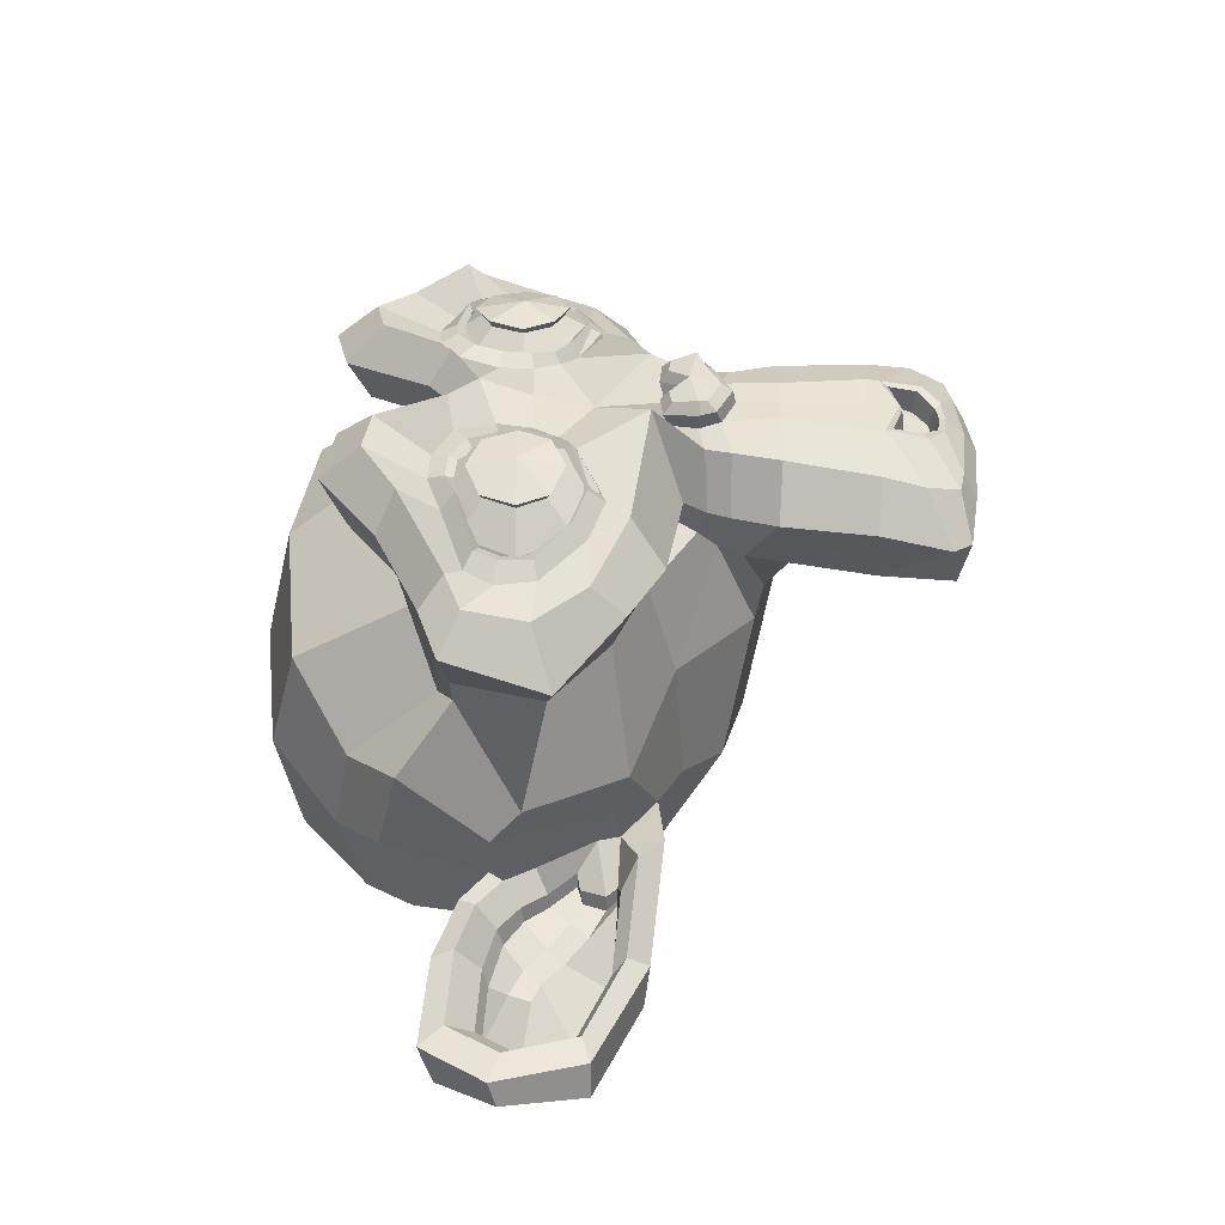
<metadata>
{"format":"obj","ext":"obj","renderer":"f3d","projection":"perspective","resolution":1024,"background":"white","views":[{"elev":41.1,"azim":-89.9,"up":"+Z"}]}
</metadata>
<code>
o Icosphere
v -0.2395 1.223 1.073
v 0.4637 1.223 1.073
v -0.2395 1.348 1.097
v 0.4637 1.348 1.097
v -0.1535 1.262 1.089
v 0.3777 1.262 1.089
v -0.1145 1.348 1.089
v 0.3387 1.348 1.089
v -0.1535 1.442 1.089
v 0.3777 1.442 1.089
v -0.2395 1.481 1.073
v 0.4637 1.481 1.073
v -0.3332 1.442 1.05
v 0.5574 1.442 1.05
v -0.3645 1.348 1.042
v 0.5887 1.348 1.042
v -0.3567 1.348 1.026
v 0.5808 1.348 1.026
v -0.4504 1.348 0.9405
v 0.6746 1.348 0.9405
v -0.5129 1.348 0.8311
v 0.7371 1.348 0.8311
v -0.4348 1.543 0.8467
v 0.659 1.543 0.8467
v -0.3879 1.497 0.9561
v 0.6121 1.497 0.9561
v -0.3254 1.434 1.034
v 0.5496 1.434 1.034
v -0.2395 1.465 1.05
v 0.4637 1.465 1.05
v -0.2395 1.559 0.9873
v 0.4637 1.559 0.9873
v -0.2395 1.622 0.8858
v 0.4637 1.622 0.8858
v -0.04415 1.543 0.917
v 0.2683 1.543 0.917
v -0.09103 1.497 1.011
v 0.3152 1.497 1.011
v -0.1613 1.434 1.065
v 0.3855 1.434 1.065
v -0.1301 1.348 1.065
v 0.3543 1.348 1.065
v -0.02853 1.348 1.011
v 0.2527 1.348 1.011
v 0.03397 1.348 0.9248
v 0.1902 1.348 0.9248
v -0.04415 1.161 0.917
v 0.2683 1.161 0.917
v -0.09103 1.2 1.011
v 0.3152 1.2 1.011
v -0.1613 1.27 1.065
v 0.3855 1.27 1.065
v -0.2395 1.239 1.05
v 0.4637 1.239 1.05
v -0.2395 1.137 0.9873
v 0.4637 1.137 0.9873
v -0.2395 1.083 0.8858
v 0.4637 1.083 0.8858
v -0.4348 1.161 0.8467
v 0.659 1.161 0.8467
v -0.3879 1.2 0.9561
v 0.6121 1.2 0.9561
v -0.3254 1.27 1.034
v 0.5496 1.27 1.034
v 0.5574 1.262 1.05
v -0.3332 1.262 1.05
v 0.1121 1.536 1.011
v 0.1121 1.458 1.089
v 0.1121 0.4263 1.003
v 0.1121 0.7856 1.05
v 0.1121 0.9184 1.065
v 0.1121 0.3325 0.9873
v 0.1121 1.512 0.8701
v 0.1121 1.676 0.8389
v 0.1121 2.004 -0.2783
v 0.1121 1.668 -0.583
v 0.1121 1.176 -0.5595
v 0.1121 0.7231 -0.08298
v 0.3152 0.9184 0.8311
v -0.09103 0.9184 0.8311
v 0.4246 0.6684 0.8389
v -0.2004 0.6684 0.8389
v 0.4637 0.4106 0.8389
v -0.2395 0.4106 0.8389
v 0.4793 0.2153 0.7998
v -0.2551 0.2153 0.7998
v 0.4402 0.1606 0.792
v -0.216 0.1606 0.792
v 0.2918 0.1372 0.8233
v -0.06759 0.1372 0.8233
v 0.1121 0.1216 0.8467
v 0.5496 0.9653 0.7998
v -0.3254 0.9653 0.7998
v 0.7449 1.067 0.8076
v -0.5207 1.067 0.8076
v 0.9402 1.254 0.7139
v -0.716 1.254 0.7139
v 0.9715 1.536 0.8623
v -0.7473 1.536 0.8623
v 0.823 1.59 0.8936
v -0.5988 1.59 0.8936
v 0.6043 1.708 0.9561
v -0.3801 1.708 0.9561
v 0.4324 1.864 1.003
v -0.2082 1.864 1.003
v 0.2683 1.825 1.026
v -0.04415 1.825 1.026
v 0.1746 1.598 1.019
v 0.0496 1.598 1.019
v 0.2762 1.52 1.042
v -0.05197 1.52 1.042
v 0.2371 1.411 1.034
v -0.0129 1.411 1.034
v 0.3152 1.2 1.011
v -0.09103 1.2 1.011
v 0.4871 1.122 0.9717
v -0.2629 1.122 0.9717
v 0.6043 1.168 0.9405
v -0.3801 1.168 0.9405
v 0.7371 1.293 0.917
v -0.5129 1.293 0.917
v 0.7527 1.403 0.917
v -0.5285 1.403 0.917
v 0.7137 1.481 0.9326
v -0.4895 1.481 0.9326
v 0.5418 1.543 0.9873
v -0.3176 1.543 0.9873
v 0.3621 1.575 1.026
v -0.1379 1.575 1.026
v 0.1121 0.3403 1.003
v 0.2215 0.3872 1.003
v 0.002721 0.3872 1.003
v 0.2293 0.27 0.9795
v -0.005092 0.27 0.9795
v 0.1746 0.2231 0.9639
v 0.0496 0.2231 0.9639
v 0.1121 0.2153 0.9561
v 0.1121 0.9106 1.019
v 0.1121 0.9653 1.011
v 0.2137 0.9575 1.011
v 0.01053 0.9575 1.011
v 0.2371 0.8794 1.019
v -0.0129 0.8794 1.019
v 0.198 0.8169 1.011
v 0.02616 0.8169 1.011
v 0.5105 1.059 0.9405
v -0.2863 1.059 0.9405
v 0.7293 1.161 0.8936
v -0.5051 1.161 0.8936
v 0.8387 1.309 0.8701
v -0.6145 1.309 0.8701
v 0.8543 1.481 0.9248
v -0.6301 1.481 0.9248
v 0.7996 1.52 0.9951
v -0.5754 1.52 0.9951
v 0.5496 1.653 1.065
v -0.3254 1.653 1.065
v 0.4246 1.747 1.105
v -0.2004 1.747 1.105
v 0.3152 1.723 1.12
v -0.09103 1.723 1.12
v 0.2137 1.536 1.112
v 0.01053 1.536 1.112
v 0.2371 1.004 1.081
v -0.0129 1.004 1.081
v 0.323 0.6606 0.9795
v -0.09884 0.6606 0.9795
v 0.3621 0.4028 0.9561
v -0.1379 0.4028 0.9561
v 0.3777 0.2856 0.9326
v -0.1535 0.2856 0.9326
v 0.3465 0.1919 0.9014
v -0.1223 0.1919 0.9014
v 0.2762 0.1763 0.9014
v -0.05197 0.1763 0.9014
v 0.1121 0.1606 0.9092
v 0.1121 1.153 0.9951
v 0.1121 1.317 1.034
v 0.4402 1.583 1.011
v -0.216 1.583 1.011
v 0.2762 1.247 1.019
v -0.05197 1.247 1.019
v 0.2449 1.317 1.026
v -0.02072 1.317 1.026
v 0.2293 0.4184 1.003
v -0.005092 0.4184 1.003
v 0.1902 0.6606 1.019
v 0.03397 0.6606 1.019
v 0.1121 0.6606 1.019
v 0.1121 0.7778 1.011
v 0.2058 0.8325 1.05
v 0.01835 0.8325 1.05
v 0.2449 0.8794 1.065
v -0.02072 0.8794 1.065
v 0.2215 0.9731 1.05
v 0.002721 0.9731 1.05
v 0.1512 0.9809 1.05
v 0.07303 0.9809 1.05
v 0.1121 0.9028 1.097
v 0.159 0.9575 1.081
v 0.06522 0.9575 1.081
v 0.2058 0.9497 1.081
v 0.01835 0.9497 1.081
v 0.2215 0.8794 1.097
v 0.002721 0.8794 1.097
v 0.1902 0.8559 1.073
v 0.03397 0.8559 1.073
v 0.1121 0.8169 1.073
v 0.3699 0.7934 0.8233
v -0.1457 0.7934 0.8233
v 0.2762 0.8638 0.9795
v -0.05197 0.8638 0.9795
v 0.2918 0.7934 0.9795
v -0.06759 0.7934 0.9795
v 0.3465 0.8559 0.8233
v -0.1223 0.8559 0.8233
v 0.1121 0.2309 0.9561
v 0.159 0.2388 0.9561
v 0.06522 0.2388 0.9561
v 0.2058 0.2856 0.9795
v 0.01835 0.2856 0.9795
v 0.2058 0.3638 0.9951
v 0.01835 0.3638 0.9951
v 0.1121 0.3247 0.9248
v 0.2058 0.3559 0.9326
v 0.01835 0.3559 0.9326
v 0.2058 0.2934 0.9092
v 0.01835 0.2934 0.9092
v 0.159 0.2544 0.9014
v 0.06522 0.2544 0.9014
v 0.1121 0.2466 0.9014
v 0.284 1.325 1.05
v -0.05978 1.325 1.05
v 0.2996 1.262 1.042
v -0.0754 1.262 1.042
v 0.448 1.536 1.026
v -0.2238 1.536 1.026
v 0.3855 1.528 1.042
v -0.1613 1.528 1.042
v 0.534 1.504 1.042
v -0.3098 1.504 1.042
v 0.6746 1.458 0.9639
v -0.4504 1.458 0.9639
v 0.698 1.395 0.9561
v -0.4738 1.395 0.9561
v 0.6902 1.301 0.9483
v -0.466 1.301 0.9483
v 0.5887 1.208 0.9873
v -0.3645 1.208 0.9873
v 0.4871 1.168 1.011
v -0.2629 1.168 1.011
v 0.3387 1.215 1.05
v -0.1145 1.215 1.05
v 0.2918 1.403 1.05
v -0.06759 1.403 1.05
v 0.323 1.481 1.05
v -0.09884 1.481 1.05
v 0.3465 1.465 1.026
v -0.1223 1.465 1.026
v 0.3074 1.403 1.026
v -0.08322 1.403 1.026
v 0.3543 1.231 1.026
v -0.1301 1.231 1.026
v 0.4871 1.192 0.9951
v -0.2629 1.192 0.9951
v 0.573 1.223 0.9717
v -0.3488 1.223 0.9717
v 0.659 1.317 0.9405
v -0.4348 1.317 0.9405
v 0.6668 1.387 0.9405
v -0.4426 1.387 0.9405
v 0.6433 1.442 0.9483
v -0.4192 1.442 0.9483
v 0.5262 1.497 1.019
v -0.302 1.497 1.019
v 0.3933 1.504 1.034
v -0.1692 1.504 1.034
v 0.448 1.512 1.019
v -0.2238 1.512 1.019
v 0.3152 1.278 1.019
v -0.09103 1.278 1.019
v 0.3074 1.333 1.019
v -0.08322 1.333 1.019
v 0.2215 1.567 0.878
v 0.002721 1.567 0.878
v 0.3074 1.77 0.8858
v -0.08322 1.77 0.8858
v 0.448 1.793 0.8623
v -0.2238 1.793 0.8623
v 0.5965 1.661 0.8233
v -0.3723 1.661 0.8233
v 0.7918 1.559 0.7608
v -0.5676 1.559 0.7608
v 0.909 1.512 0.7295
v -0.6848 1.512 0.7295
v 0.8855 1.27 0.6436
v -0.6613 1.27 0.6436
v 0.7137 1.106 0.6826
v -0.4895 1.106 0.6826
v 0.5496 1.012 0.7373
v -0.3254 1.012 0.7373
v 0.1121 2.004 0.5576
v 0.1121 2.09 0.1905
v 0.1121 0.9106 -0.4033
v 0.1121 0.645 0.4561
v 0.1121 0.1294 0.7295
v 0.1121 0.3013 0.6123
v 0.1121 0.5356 0.5889
v 0.1121 0.6216 0.5498
v 0.9637 1.34 0.3233
v -0.7395 1.34 0.3233
v 0.9715 1.426 0.2217
v -0.7473 1.426 0.2217
v 0.8855 1.372 -0.1689
v -0.6613 1.372 -0.1689
v 0.573 1.543 -0.4345
v -0.3488 1.543 -0.4345
v 0.8465 1.059 0.3389
v -0.6223 1.059 0.3389
v 0.7058 0.9809 0.1045
v -0.4817 0.9809 0.1045
v 0.7527 1.098 -0.1611
v -0.5285 1.098 -0.1611
v 0.448 1.161 -0.3955
v -0.2238 1.161 -0.3955
v 0.3465 0.7544 0.6748
v -0.1223 0.7544 0.6748
v 0.2918 0.6919 0.5264
v -0.06759 0.6919 0.5264
v 0.4012 0.395 0.6514
v -0.177 0.395 0.6514
v 0.3621 0.6059 0.6592
v -0.1379 0.6059 0.6592
v 0.4402 0.1919 0.667
v -0.216 0.1919 0.667
v 0.2527 0.3481 0.6358
v -0.02853 0.3481 0.6358
v 0.2371 0.5669 0.628
v -0.0129 0.5669 0.628
v 0.2762 0.1606 0.7061
v -0.05197 0.1606 0.7061
v 0.3308 0.8247 0.6983
v -0.1067 0.8247 0.6983
v 0.323 0.8794 0.7373
v -0.09884 0.8794 0.7373
v 0.3152 0.9341 0.7686
v -0.09103 0.9341 0.7686
v 0.323 0.7153 0.4326
v -0.09884 0.7153 0.4326
v 0.409 0.7934 0.002957
v -0.1848 0.7934 0.002957
v 0.4558 0.9575 -0.2705
v -0.2317 0.9575 -0.2705
v 0.5652 1.973 -0.1142
v -0.341 1.973 -0.1142
v 0.5652 2.036 0.1983
v -0.341 2.036 0.1983
v 0.5652 1.958 0.503
v -0.341 1.958 0.503
v 0.573 1.629 0.6983
v -0.3488 1.629 0.6983
v 0.8387 1.512 0.6045
v -0.6145 1.512 0.6045
v 0.7449 1.559 0.5498
v -0.5207 1.559 0.5498
v 0.7527 1.809 0.3233
v -0.5285 1.809 0.3233
v 0.909 1.668 0.3936
v -0.6848 1.668 0.3936
v 0.909 1.723 0.1514
v -0.6848 1.723 0.1514
v 0.7527 1.856 0.07327
v -0.5285 1.856 0.07327
v 0.7527 1.786 -0.1767
v -0.5285 1.786 -0.1767
v 0.909 1.645 -0.09079
v -0.6848 1.645 -0.09079
v 0.7293 1.434 -0.3174
v -0.5051 1.434 -0.3174
v 0.5965 1.129 -0.2783
v -0.3723 1.129 -0.2783
v 0.9324 1.434 0.06546
v -0.7082 1.434 0.06546
v 0.5183 0.9341 0.417
v -0.2942 0.9341 0.417
v 0.5418 0.9106 0.05765
v -0.3176 0.9106 0.05765
v 1.003 1.512 0.03421
v -0.7785 1.512 0.03421
v 0.8855 0.9653 0.1436
v -0.6613 0.9653 0.1436
v 1.151 1.004 -0.05954
v -0.927 1.004 -0.05954
v 1.393 1.161 -0.1611
v -1.169 1.161 -0.1611
v 1.464 1.426 -0.1533
v -1.239 1.426 -0.1533
v 1.346 1.614 -0.1533
v -1.122 1.614 -0.1533
v 1.136 1.583 -0.04392
v -0.9113 1.583 -0.04392
v 1.128 1.52 -0.02048
v -0.9035 1.52 -0.02048
v 1.3 1.543 -0.122
v -1.075 1.543 -0.122
v 1.378 1.395 -0.1377
v -1.154 1.395 -0.1377
v 1.323 1.184 -0.1377
v -1.099 1.184 -0.1377
v 1.143 1.067 -0.0361
v -0.9192 1.067 -0.0361
v 0.9402 1.036 0.1358
v -0.716 1.036 0.1358
v 1.034 1.465 0.04983
v -0.8098 1.465 0.04983
v 1.057 1.411 -0.02048
v -0.8332 1.411 -0.02048
v 0.9949 1.083 0.05765
v -0.7707 1.083 0.05765
v 1.151 1.106 -0.0986
v -0.927 1.106 -0.0986
v 1.3 1.2 -0.1767
v -1.075 1.2 -0.1767
v 1.346 1.356 -0.1767
v -1.122 1.356 -0.1767
v 1.284 1.465 -0.1689
v -1.06 1.465 -0.1689
v 1.136 1.45 -0.09079
v -0.9113 1.45 -0.09079
v 0.9558 1.395 0.05765
v -0.7317 1.395 0.05765
v 0.948 1.278 -0.004855
v -0.7238 1.278 -0.004855
v 0.8699 1.2 -0.004855
v -0.6457 1.2 -0.004855
v 0.9324 1.192 -0.004855
v -0.7082 1.192 -0.004855
v 0.9558 1.122 -0.004855
v -0.7317 1.122 -0.004855
v 0.9246 1.09 -0.004855
v -0.7004 1.09 -0.004855
v 0.8387 1.106 0.1983
v -0.6145 1.106 0.1983
v 0.8308 1.083 0.09671
v -0.6067 1.083 0.09671
v 0.8308 1.145 0.08108
v -0.6067 1.145 0.08108
v 0.909 1.309 0.05765
v -0.6848 1.309 0.05765
v 1.003 1.348 0.002957
v -0.7785 1.348 0.002957
v 1.003 1.34 -0.05173
v -0.7785 1.34 -0.05173
v 0.9246 1.09 -0.05173
v -0.7004 1.09 -0.05173
v 0.9637 1.122 -0.05173
v -0.7395 1.122 -0.05173
v 0.9402 1.184 -0.05173
v -0.716 1.184 -0.05173
v 0.8777 1.2 -0.05173
v -0.6535 1.2 -0.05173
v 0.9558 1.278 -0.05173
v -0.7317 1.278 -0.05173
v 1.151 1.434 -0.1455
v -0.927 1.434 -0.1455
v 1.3 1.45 -0.2158
v -1.075 1.45 -0.2158
v 1.37 1.348 -0.2236
v -1.146 1.348 -0.2236
v 1.323 1.192 -0.2158
v -1.099 1.192 -0.2158
v 1.159 1.106 -0.1533
v -0.9348 1.106 -0.1533
v 0.9949 1.09 0.002957
v -0.7707 1.09 0.002957
v 1.065 1.395 -0.07517
v -0.841 1.395 -0.07517
v 1.003 1.215 -0.05954
v -0.7785 1.215 -0.05954
v 1.05 1.168 -0.06735
v -0.8254 1.168 -0.06735
v 1.112 1.231 -0.0986
v -0.8879 1.231 -0.0986
v 1.073 1.278 -0.08298
v -0.8488 1.278 -0.08298
v 1.128 1.34 -0.1064
v -0.9035 1.34 -0.1064
v 1.167 1.293 -0.1142
v -0.9426 1.293 -0.1142
v 1.221 1.317 -0.122
v -0.9973 1.317 -0.122
v 1.198 1.379 -0.122
v -0.9738 1.379 -0.122
v 1.136 1.543 -0.2158
v -0.9113 1.543 -0.2158
v 1.362 1.575 -0.2783
v -1.138 1.575 -0.2783
v 1.479 1.403 -0.2314
v -1.255 1.403 -0.2314
v 1.425 1.161 -0.2627
v -1.2 1.161 -0.2627
v 1.151 1.02 -0.2236
v -0.927 1.02 -0.2236
v 0.9012 0.9809 -0.05954
v -0.677 0.9809 -0.05954
v 0.9715 1.489 -0.1142
v -0.7473 1.489 -0.1142
f 18 28 14 16
f 21 19 25 23
f 26 20 22 24
f 23 25 31 33
f 32 26 24 34
f 25 27 29 31
f 30 28 26 32
f 31 29 39 37
f 40 30 32 38
f 33 31 37 35
f 38 32 34 36
f 35 37 43 45
f 44 38 36 46
f 37 39 41 43
f 42 40 38 44
f 43 41 51 49
f 52 42 44 50
f 45 43 49 47
f 50 44 46 48
f 47 49 55 57
f 56 50 48 58
f 49 51 53 55
f 54 52 50 56
f 55 53 63 61
f 64 54 56 62
f 57 55 61 59
f 62 56 58 60
f 59 61 19 21
f 20 62 60 22
f 61 63 17 19
f 28 18 20 26
f 19 17 27 25
f 18 64 62 20
f 13 27 17 15
f 28 30 12 14
f 11 29 27 13
f 30 40 10 12
f 9 39 29 11
f 40 42 8 10
f 7 41 39 9
f 42 52 6 8
f 5 51 41 7
f 52 54 2 6
f 1 53 51 5
f 54 64 65 2
f 66 63 53 1
f 64 18 16 65
f 15 17 63 66
f 4 65 16
f 15 66 3
f 2 65 4
f 3 66 1
f 4 6 2
f 1 5 3
f 4 8 6
f 5 7 3
f 4 10 8
f 7 9 3
f 4 12 10
f 9 11 3
f 4 14 12
f 11 13 3
f 4 16 14
f 13 15 3
f 89 174 176 91
f 176 175 90 91
f 87 172 174 89
f 175 173 88 90
f 85 170 172 87
f 173 171 86 88
f 83 168 170 85
f 171 169 84 86
f 81 166 168 83
f 169 167 82 84
f 79 92 146 164
f 147 93 80 165
f 92 94 148 146
f 149 95 93 147
f 94 96 150 148
f 151 97 95 149
f 96 98 152 150
f 153 99 97 151
f 98 100 154 152
f 155 101 99 153
f 100 102 156 154
f 157 103 101 155
f 102 104 158 156
f 159 105 103 157
f 104 106 160 158
f 161 107 105 159
f 106 108 162 160
f 163 109 107 161
f 108 67 68 162
f 68 67 109 163
f 110 128 160 162
f 161 129 111 163
f 128 179 158 160
f 159 180 129 161
f 126 156 158 179
f 159 157 127 180
f 124 154 156 126
f 157 155 125 127
f 122 152 154 124
f 155 153 123 125
f 120 150 152 122
f 153 151 121 123
f 118 148 150 120
f 151 149 119 121
f 116 146 148 118
f 149 147 117 119
f 114 164 146 116
f 147 165 115 117
f 114 181 177 164
f 177 182 115 165
f 110 162 68 112
f 68 163 111 113
f 112 68 178 183
f 178 68 113 184
f 177 181 183 178
f 184 182 177 178
f 135 137 176 174
f 176 137 136 175
f 133 135 174 172
f 175 136 134 173
f 131 133 172 170
f 173 134 132 171
f 166 187 185 168
f 186 188 167 169
f 131 170 168 185
f 169 171 132 186
f 144 190 189 187
f 189 190 145 188
f 185 187 189 69
f 189 188 186 69
f 130 131 185 69
f 186 132 130 69
f 142 193 191 144
f 192 194 143 145
f 140 195 193 142
f 194 196 141 143
f 139 197 195 140
f 196 198 139 141
f 138 71 197 139
f 198 71 138 139
f 190 144 191 70
f 192 145 190 70
f 70 191 206 208
f 207 192 70 208
f 71 199 200 197
f 201 199 71 198
f 197 200 202 195
f 203 201 198 196
f 195 202 204 193
f 205 203 196 194
f 193 204 206 191
f 207 205 194 192
f 199 204 202 200
f 203 205 199 201
f 199 208 206 204
f 207 208 199 205
f 139 140 164 177
f 165 141 139 177
f 140 142 211 164
f 212 143 141 165
f 142 144 213 211
f 214 145 143 212
f 144 187 166 213
f 167 188 145 214
f 81 209 213 166
f 214 210 82 167
f 209 215 211 213
f 212 216 210 214
f 79 164 211 215
f 212 165 80 216
f 131 130 72 222
f 72 130 132 223
f 133 131 222 220
f 223 132 134 221
f 135 133 220 218
f 221 134 136 219
f 137 135 218 217
f 219 136 137 217
f 217 218 229 231
f 230 219 217 231
f 218 220 227 229
f 228 221 219 230
f 220 222 225 227
f 226 223 221 228
f 222 72 224 225
f 224 72 223 226
f 224 231 229 225
f 230 231 224 226
f 225 229 227
f 228 230 226
f 183 181 234 232
f 235 182 184 233
f 112 183 232 254
f 233 184 113 255
f 110 112 254 256
f 255 113 111 257
f 181 114 252 234
f 253 115 182 235
f 114 116 250 252
f 251 117 115 253
f 116 118 248 250
f 249 119 117 251
f 118 120 246 248
f 247 121 119 249
f 120 122 244 246
f 245 123 121 247
f 122 124 242 244
f 243 125 123 245
f 124 126 240 242
f 241 127 125 243
f 126 179 236 240
f 237 180 127 241
f 179 128 238 236
f 239 129 180 237
f 128 110 256 238
f 257 111 129 239
f 238 256 258 276
f 259 257 239 277
f 236 238 276 278
f 277 239 237 279
f 240 236 278 274
f 279 237 241 275
f 242 240 274 272
f 275 241 243 273
f 244 242 272 270
f 273 243 245 271
f 246 244 270 268
f 271 245 247 269
f 248 246 268 266
f 269 247 249 267
f 250 248 266 264
f 267 249 251 265
f 252 250 264 262
f 265 251 253 263
f 234 252 262 280
f 263 253 235 281
f 256 254 260 258
f 261 255 257 259
f 254 232 282 260
f 283 233 255 261
f 232 234 280 282
f 281 235 233 283
f 67 108 284 73
f 285 109 67 73
f 108 106 286 284
f 287 107 109 285
f 106 104 288 286
f 289 105 107 287
f 104 102 290 288
f 291 103 105 289
f 102 100 292 290
f 293 101 103 291
f 100 98 294 292
f 295 99 101 293
f 98 96 296 294
f 297 97 99 295
f 96 94 298 296
f 299 95 97 297
f 94 92 300 298
f 301 93 95 299
f 308 309 328 338
f 329 309 308 339
f 307 308 338 336
f 339 308 307 337
f 306 307 336 340
f 337 307 306 341
f 89 91 306 340
f 306 91 90 341
f 87 89 340 334
f 341 90 88 335
f 85 87 334 330
f 335 88 86 331
f 83 85 330 332
f 331 86 84 333
f 330 336 338 332
f 339 337 331 333
f 330 334 340 336
f 341 335 331 337
f 326 332 338 328
f 339 333 327 329
f 81 83 332 326
f 333 84 82 327
f 209 342 344 215
f 345 343 210 216
f 81 326 342 209
f 343 327 82 210
f 79 215 344 346
f 345 216 80 347
f 79 346 300 92
f 301 347 80 93
f 77 324 352 304
f 353 325 77 304
f 304 352 350 78
f 351 353 304 78
f 78 350 348 305
f 349 351 78 305
f 305 348 328 309
f 329 349 305 309
f 326 328 348 342
f 349 329 327 343
f 296 298 318 310
f 319 299 297 311
f 76 316 324 77
f 325 317 76 77
f 302 358 356 303
f 357 359 302 303
f 303 356 354 75
f 355 357 303 75
f 75 354 316 76
f 317 355 75 76
f 292 294 362 364
f 363 295 293 365
f 364 362 368 366
f 369 363 365 367
f 366 368 370 372
f 371 369 367 373
f 372 370 376 374
f 377 371 373 375
f 314 378 374 376
f 375 379 315 377
f 316 354 374 378
f 375 355 317 379
f 354 356 372 374
f 373 357 355 375
f 356 358 366 372
f 367 359 357 373
f 358 360 364 366
f 365 361 359 367
f 290 292 364 360
f 365 293 291 361
f 74 360 358 302
f 359 361 74 302
f 284 286 288 290
f 289 287 285 291
f 284 290 360 74
f 361 291 285 74
f 73 284 74
f 74 285 73
f 294 296 310 362
f 311 297 295 363
f 310 312 368 362
f 369 313 311 363
f 312 382 370 368
f 371 383 313 369
f 314 376 370 382
f 371 377 315 383
f 348 350 386 384
f 387 351 349 385
f 318 384 386 320
f 387 385 319 321
f 298 300 384 318
f 385 301 299 319
f 300 344 342 384
f 343 345 301 385
f 342 348 384
f 385 349 343
f 300 346 344
f 345 347 301
f 314 322 380 378
f 381 323 315 379
f 316 378 380 324
f 381 379 317 325
f 320 386 380 322
f 381 387 321 323
f 350 352 380 386
f 381 353 351 387
f 324 380 352
f 353 381 325
f 400 388 414 402
f 415 389 401 403
f 400 402 404 398
f 405 403 401 399
f 398 404 406 396
f 407 405 399 397
f 396 406 408 394
f 409 407 397 395
f 394 408 410 392
f 411 409 395 393
f 392 410 412 390
f 413 411 393 391
f 410 420 418 412
f 419 421 411 413
f 408 422 420 410
f 421 423 409 411
f 406 424 422 408
f 423 425 407 409
f 404 426 424 406
f 425 427 405 407
f 402 428 426 404
f 427 429 403 405
f 402 414 416 428
f 417 415 403 429
f 318 320 444 442
f 445 321 319 443
f 320 390 412 444
f 413 391 321 445
f 310 318 442 312
f 443 319 311 313
f 382 430 414 388
f 415 431 383 389
f 412 418 440 444
f 441 419 413 445
f 438 446 444 440
f 445 447 439 441
f 434 446 438 436
f 439 447 435 437
f 432 448 446 434
f 447 449 433 435
f 430 448 432 450
f 433 449 431 451
f 414 430 450 416
f 451 431 415 417
f 312 448 430 382
f 431 449 313 383
f 312 442 446 448
f 447 443 313 449
f 442 444 446
f 447 445 443
f 416 450 452 476
f 453 451 417 477
f 450 432 462 452
f 463 433 451 453
f 432 434 460 462
f 461 435 433 463
f 434 436 458 460
f 459 437 435 461
f 436 438 456 458
f 457 439 437 459
f 438 440 454 456
f 455 441 439 457
f 440 418 474 454
f 475 419 441 455
f 428 416 476 464
f 477 417 429 465
f 426 428 464 466
f 465 429 427 467
f 424 426 466 468
f 467 427 425 469
f 422 424 468 470
f 469 425 423 471
f 420 422 470 472
f 471 423 421 473
f 418 420 472 474
f 473 421 419 475
f 458 456 480 478
f 481 457 459 479
f 478 480 482 484
f 483 481 479 485
f 484 482 488 486
f 489 483 485 487
f 486 488 490 492
f 491 489 487 493
f 464 476 486 492
f 487 477 465 493
f 452 484 486 476
f 487 485 453 477
f 452 462 478 484
f 479 463 453 485
f 458 478 462 460
f 463 479 459 461
f 454 474 480 456
f 481 475 455 457
f 472 482 480 474
f 481 483 473 475
f 470 488 482 472
f 483 489 471 473
f 468 490 488 470
f 489 491 469 471
f 466 492 490 468
f 491 493 467 469
f 464 492 466
f 467 493 465
f 392 390 504 502
f 505 391 393 503
f 394 392 502 500
f 503 393 395 501
f 396 394 500 498
f 501 395 397 499
f 398 396 498 496
f 499 397 399 497
f 400 398 496 494
f 497 399 401 495
f 388 400 494 506
f 495 401 389 507
f 494 502 504 506
f 505 503 495 507
f 494 496 500 502
f 501 497 495 503
f 496 498 500
f 501 499 497
f 314 382 388 506
f 389 383 315 507
f 314 506 504 322
f 505 507 315 323
f 320 322 504 390
f 505 323 321 391

</code>
